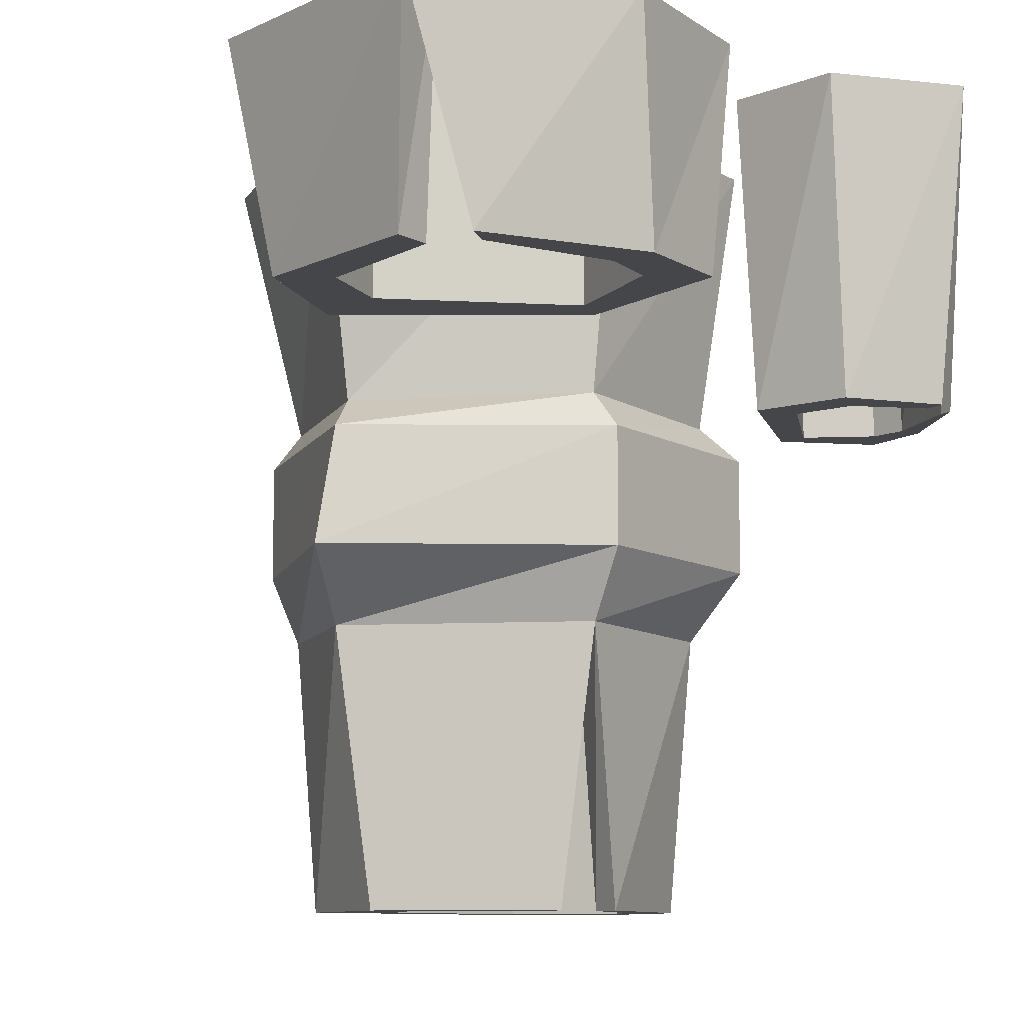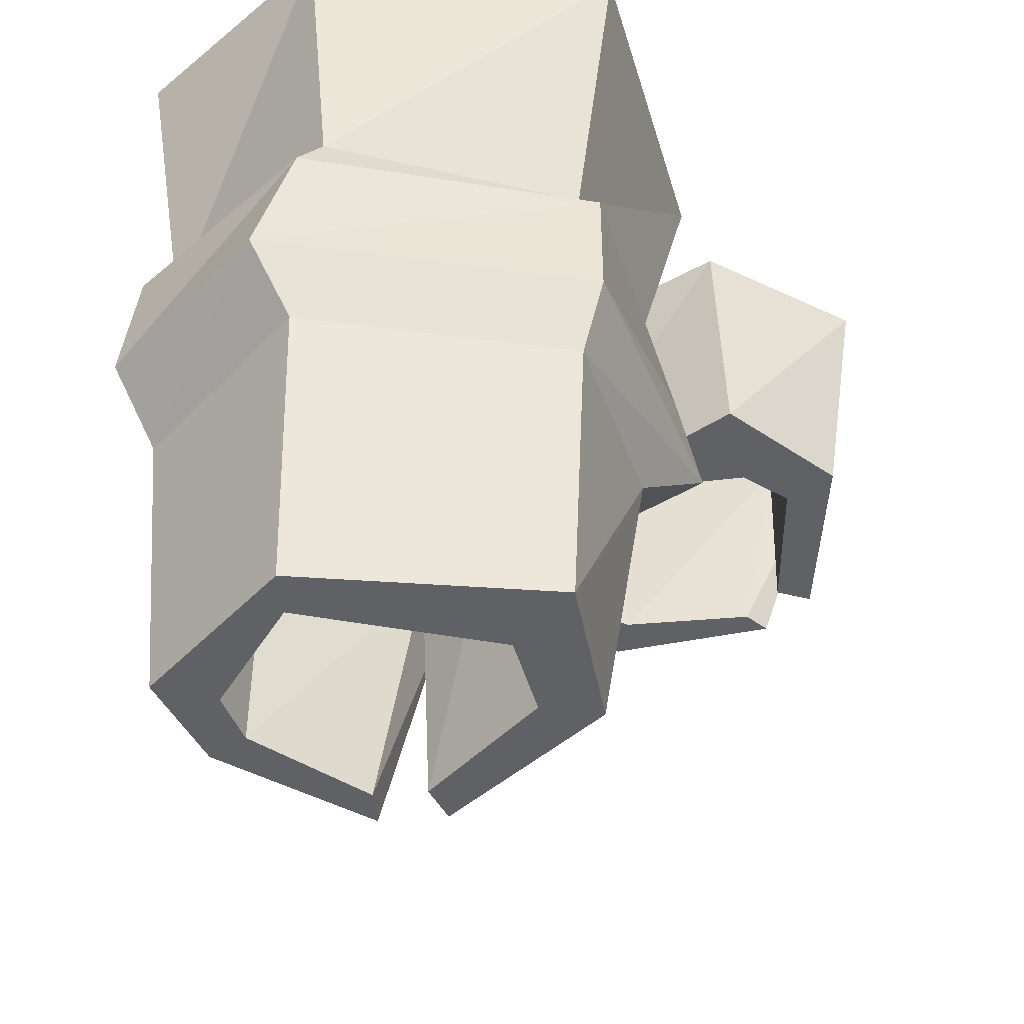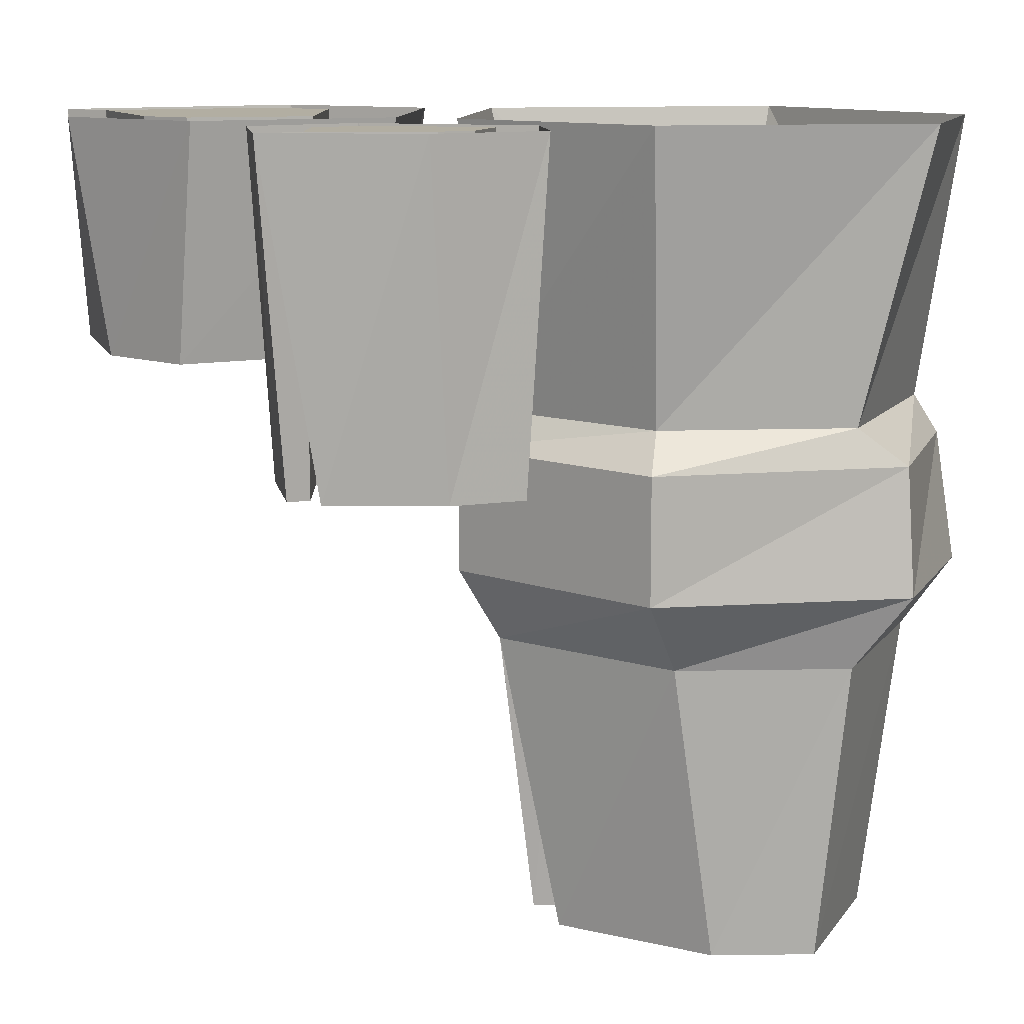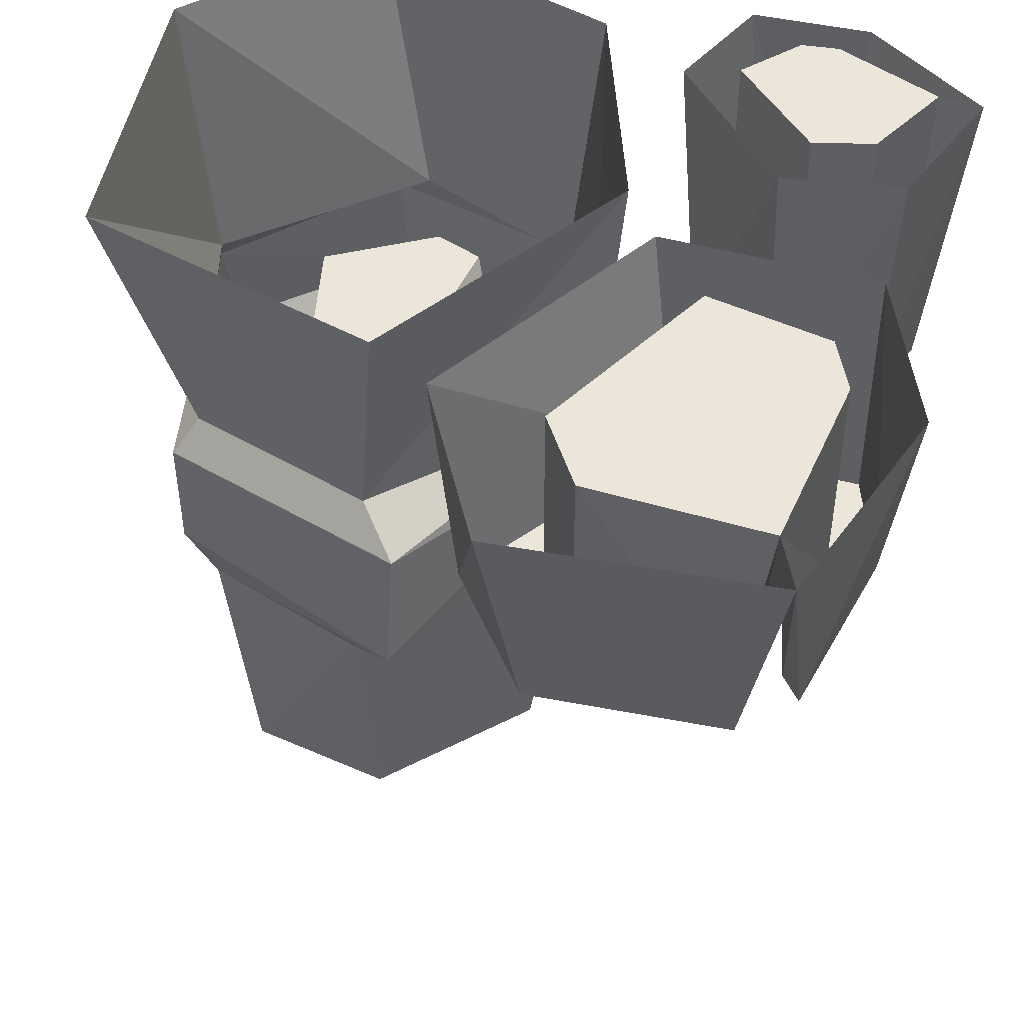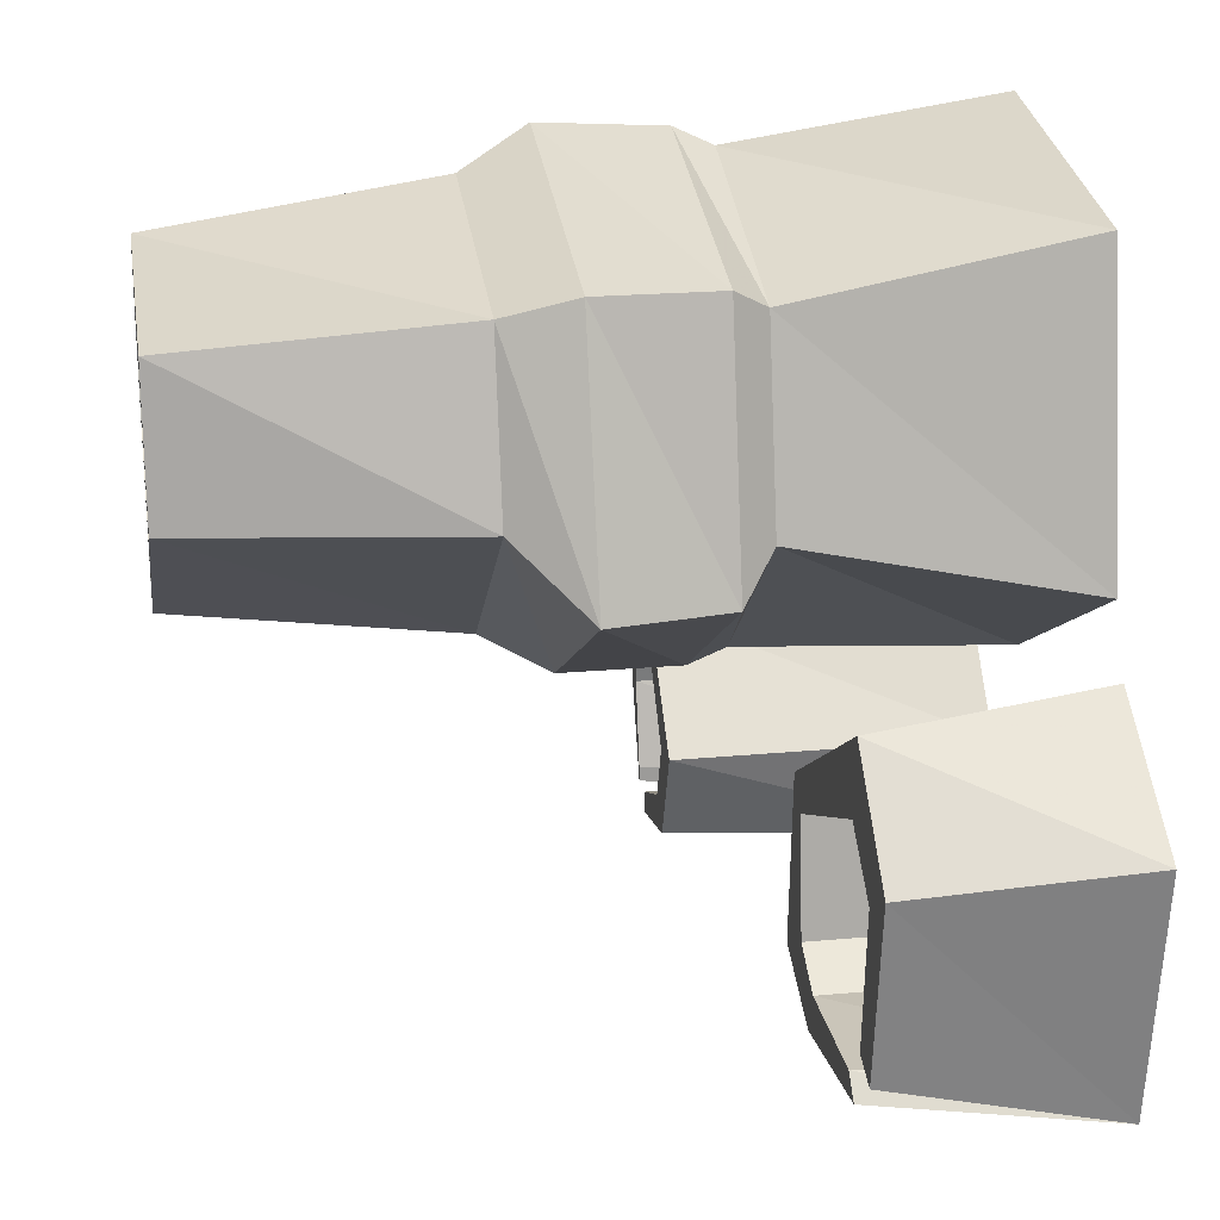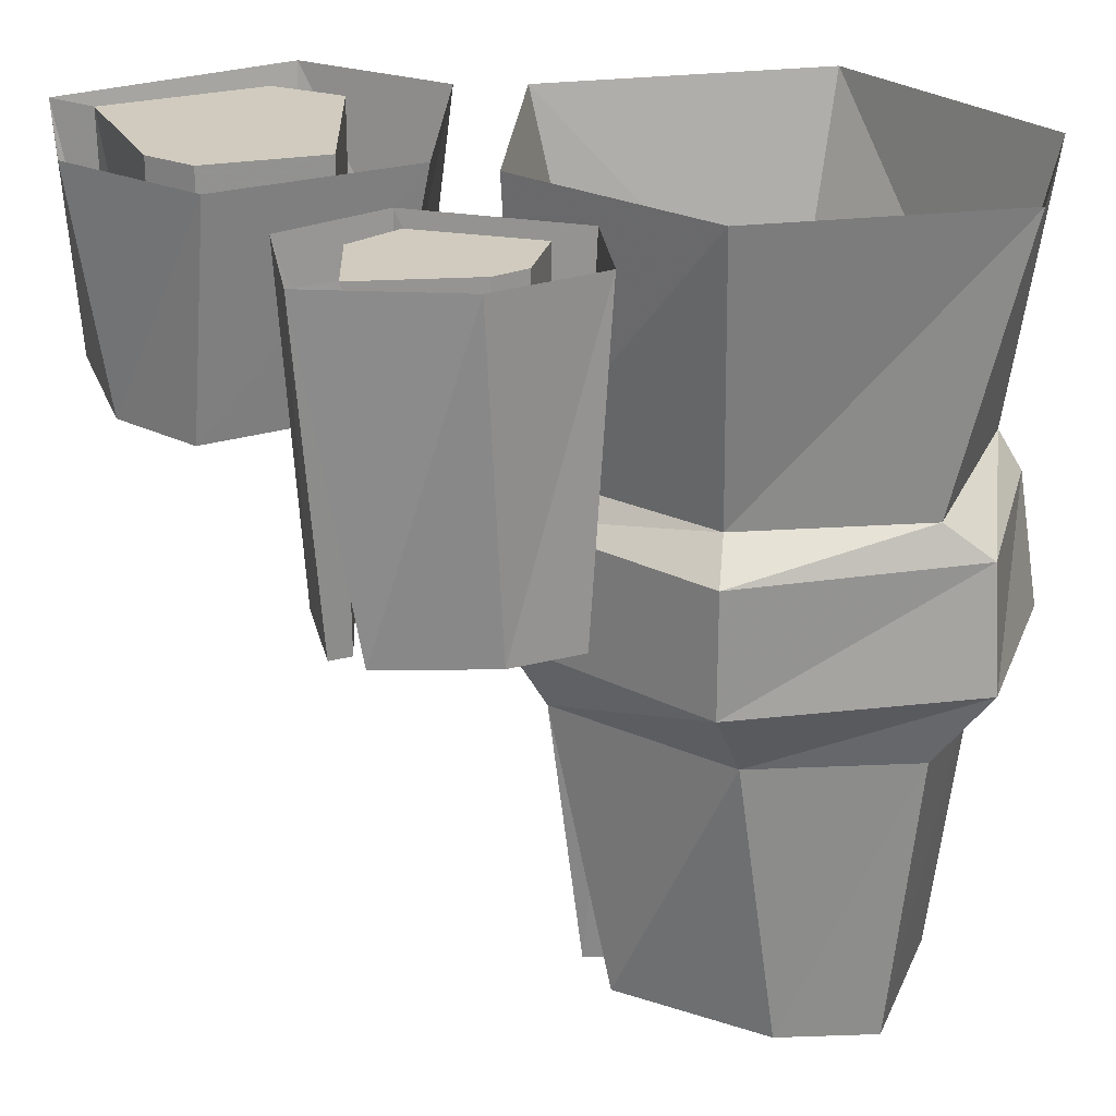
<metadata>
{"format":"obj","ext":"obj","renderer":"f3d","projection":"perspective","resolution":1024,"background":"white","views":[{"elev":-9.6,"azim":149.0,"up":"+Y"},{"elev":-47.1,"azim":5.5,"up":"+Y"},{"elev":10.7,"azim":-112.7,"up":"+Y"},{"elev":48.2,"azim":110.9,"up":"+Y"},{"elev":20.7,"azim":80.6,"up":"+Z"},{"elev":23.3,"azim":-114.4,"up":"+Y"}]}
</metadata>
<code>
o object/pots
v 54 0 -50
v 47 0 -46
v 41 -32 -47
v 44 -32 -50
v 24 0 -57
v 20 -32 -53
v 3 0 -46
v 7 -32 -47
v 5 0 -17
v 9 -32 -22
v 39 0 0
v 40 -32 -4
v 60 0 -14
v 55 -32 -18
v 51 -32 -44
v 46 -32 -42
v 48 0 -22
v 22 0 -47
v 22 -32 -47
v 15 -32 -43
v 13 -32 -26
v 39 -32 -15
v 48 -32 -22
v 39 0 -15
v 13 0 -26
v 15 0 -43
v -34 0 -49
v -34 0 -43
v -36 -44 -40
v -36 -44 -42
v -44 0 -31
v -42 -44 -28
v -42 0 -15
v -42 -44 -18
v -27 0 -10
v -29 -44 -13
v -11 0 -28
v -13 -44 -29
v -15 0 -44
v -18 -44 -42
v -32 -44 -45
v -32 -44 -42
v -22 0 -38
v -39 0 -28
v -39 -44 -28
v -38 -44 -23
v -30 -44 -17
v -19 -44 -30
v -22 -44 -38
v -19 0 -30
v -30 0 -17
v -38 0 -23
v -2 -71 -5
v -4 -71 3
v -9 -111 6
v -9 -111 1
v -28 -71 9
v -33 -61 3
v -2 -61 -11
v 27 -71 18
v 21 -111 18
v 0 -111 1
v -2 -111 6
v 13 -39 20
v -23 -39 18
v -23 -111 18
v -28 -111 15
v -36 -71 31
v -41 -61 37
v -39 -44 37
v -33 -44 3
v -2 -44 -11
v 35 -61 9
v 21 -71 42
v 19 -111 39
v 13 -111 20
v -33 -111 28
v -25 -111 25
v -15 -111 39
v -15 -111 45
v -15 -71 51
v -25 -39 25
v -15 -39 39
v 11 -111 31
v 24 -61 45
v -20 -61 56
v -15 -44 56
v -12 -39 54
v -36 -39 31
v -28 -39 6
v 0 -39 -8
v 32 -44 9
v 11 -39 31
v 24 -44 45
v 27 -39 15
v 21 -39 42
v -2 0 -11
v 35 0 9
v 27 0 51
v -15 0 59
v -41 0 39
v -33 0 3
f 1 2 3
f 1 3 4
f 1 4 5
f 5 4 6
f 5 6 7
f 7 6 8
f 7 8 9
f 9 8 10
f 9 10 11
f 11 10 12
f 11 12 13
f 13 12 14
f 13 14 1
f 1 14 15
f 1 15 2
f 2 15 16
f 2 16 17
f 2 17 18
f 2 18 19
f 2 19 3
f 3 19 4
f 4 19 6
f 6 19 20
f 6 20 8
f 8 20 21
f 8 21 10
f 10 21 22
f 10 22 12
f 12 22 23
f 12 23 14
f 14 23 16
f 14 16 15
f 17 16 23
f 17 23 24
f 17 24 18
f 18 24 25
f 18 25 26
f 18 26 20
f 18 20 19
f 24 23 22
f 24 22 25
f 25 22 21
f 25 21 26
f 26 21 20
f 27 28 29
f 27 29 30
f 27 30 31
f 31 30 32
f 31 32 33
f 33 32 34
f 33 34 35
f 35 34 36
f 35 36 37
f 37 36 38
f 37 38 39
f 39 38 40
f 39 40 27
f 27 40 41
f 27 41 28
f 28 41 42
f 28 42 43
f 28 43 44
f 28 44 45
f 28 45 29
f 29 45 30
f 30 45 32
f 32 45 46
f 32 46 34
f 34 46 47
f 34 47 36
f 36 47 48
f 36 48 38
f 38 48 49
f 38 49 40
f 40 49 42
f 40 42 41
f 43 42 49
f 43 49 50
f 43 50 44
f 44 50 51
f 44 51 52
f 44 52 46
f 44 46 45
f 50 49 48
f 50 48 51
f 51 48 47
f 51 47 52
f 52 47 46
f 53 54 55
f 53 55 56
f 53 56 57
f 53 57 58
f 53 58 59
f 53 59 60
f 53 60 61
f 53 61 62
f 53 62 54
f 54 62 63
f 54 63 64
f 54 64 65
f 54 65 66
f 54 66 55
f 55 66 56
f 56 66 67
f 56 67 57
f 57 67 68
f 57 68 69
f 57 69 58
f 58 69 70
f 58 70 71
f 58 71 59
f 59 71 72
f 59 72 73
f 59 73 60
f 60 73 74
f 60 74 75
f 60 75 61
f 61 75 76
f 61 76 63
f 61 63 62
f 77 78 79
f 77 79 80
f 77 80 81
f 77 81 68
f 77 68 67
f 77 67 78
f 78 67 66
f 78 66 65
f 78 65 82
f 78 82 79
f 79 82 83
f 79 83 84
f 79 84 80
f 80 84 75
f 80 75 74
f 80 74 81
f 81 74 85
f 81 85 86
f 81 86 68
f 68 86 69
f 69 86 87
f 69 87 70
f 70 87 88
f 70 88 89
f 70 89 71
f 71 89 90
f 71 90 72
f 72 90 91
f 72 91 92
f 72 92 73
f 73 92 85
f 73 85 74
f 75 84 76
f 76 84 93
f 76 93 64
f 76 64 63
f 83 93 84
f 93 83 65
f 93 65 64
f 65 83 82
f 94 92 95
f 94 95 96
f 94 96 87
f 94 87 86
f 94 86 85
f 94 85 92
f 92 91 95
f 95 91 97
f 95 97 98
f 95 98 96
f 96 98 99
f 96 99 88
f 96 88 87
f 89 88 100
f 89 100 101
f 89 101 90
f 90 101 102
f 90 102 91
f 91 102 97
f 88 99 100

</code>
